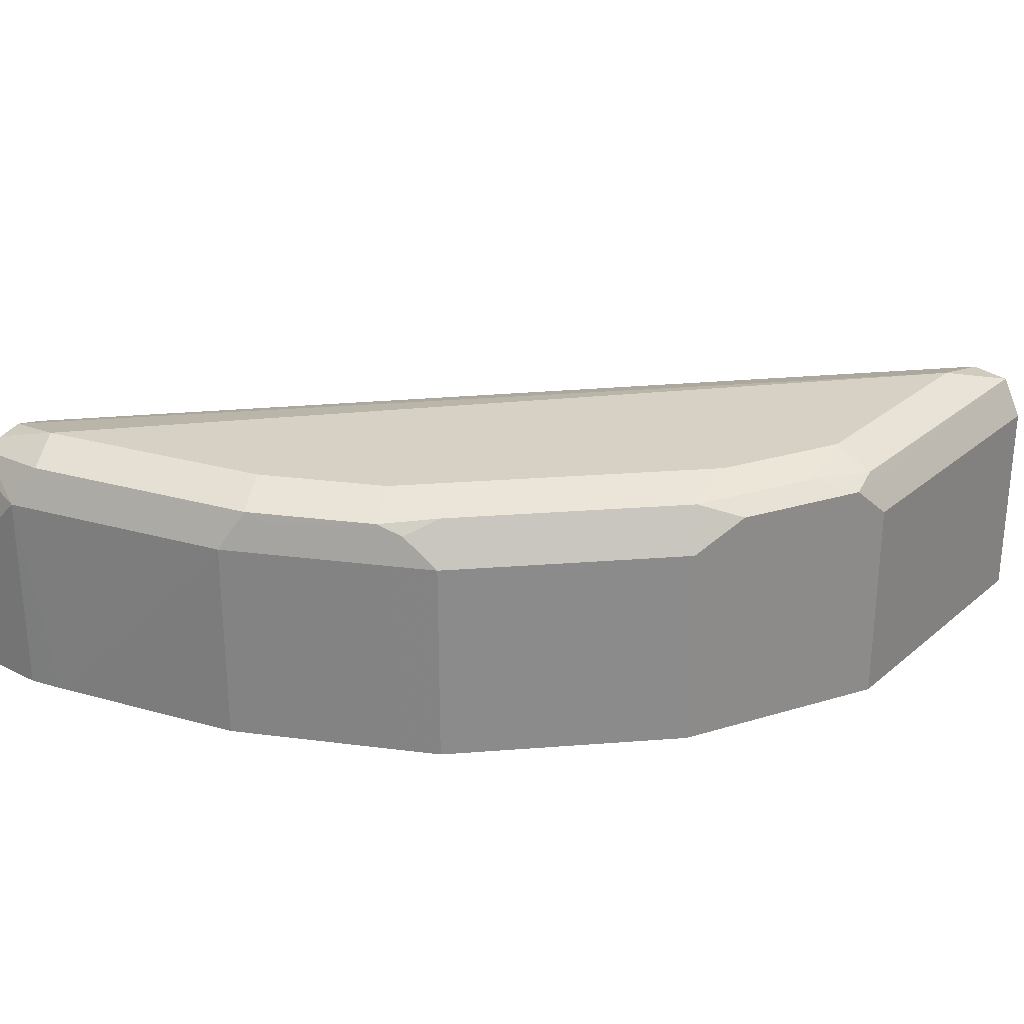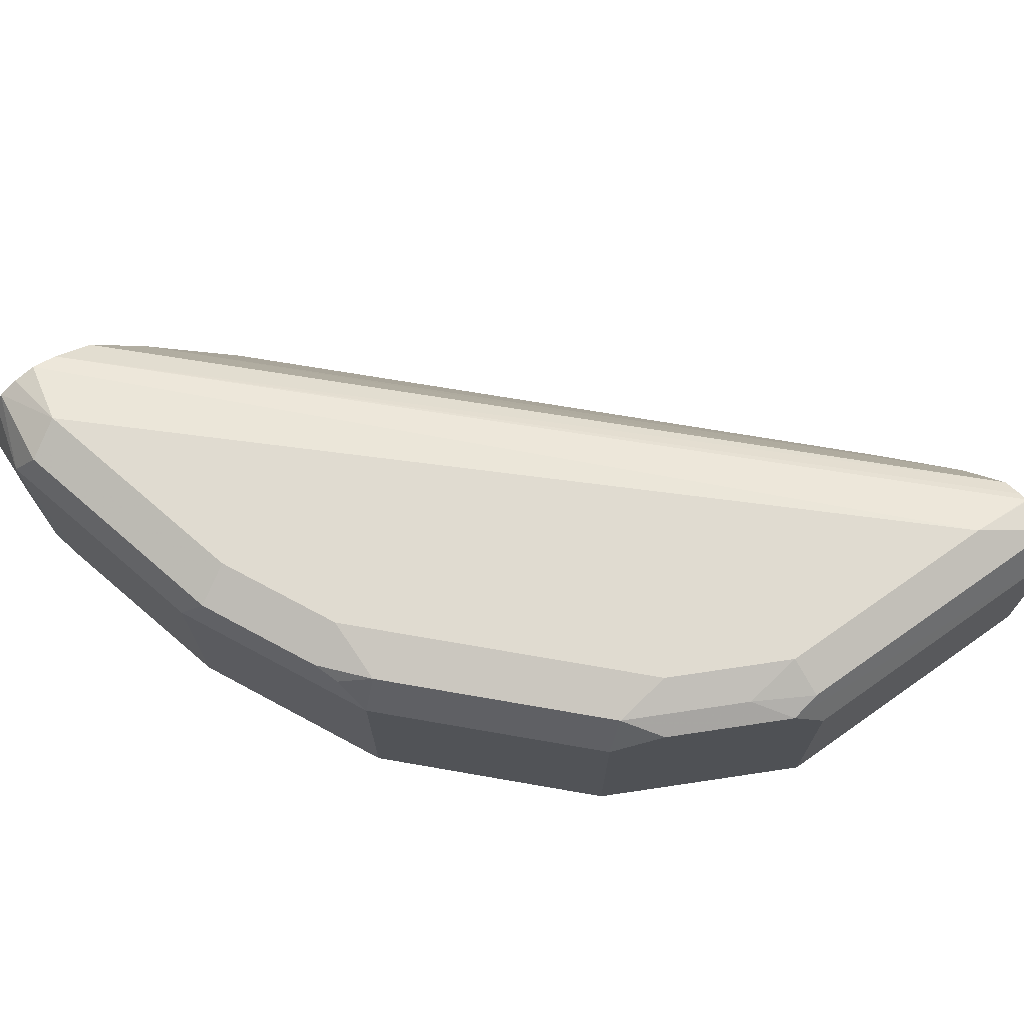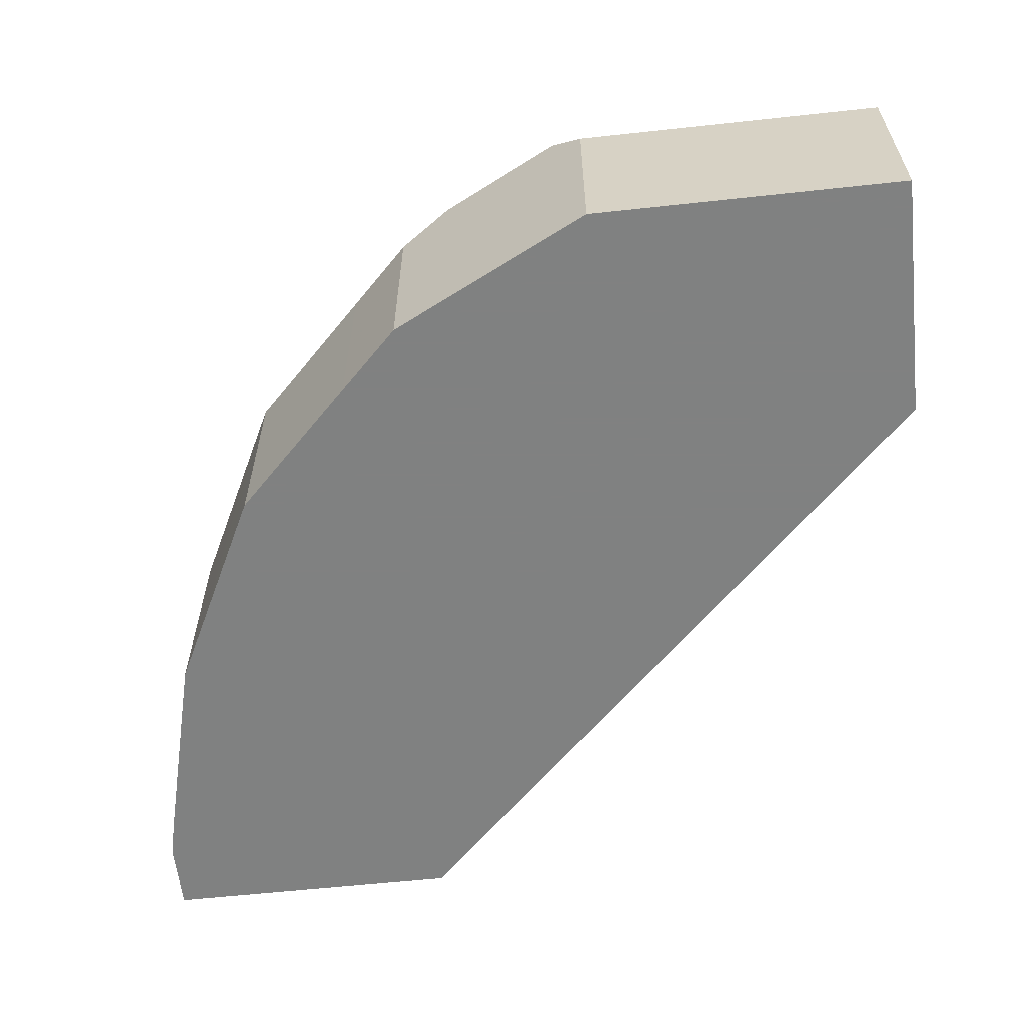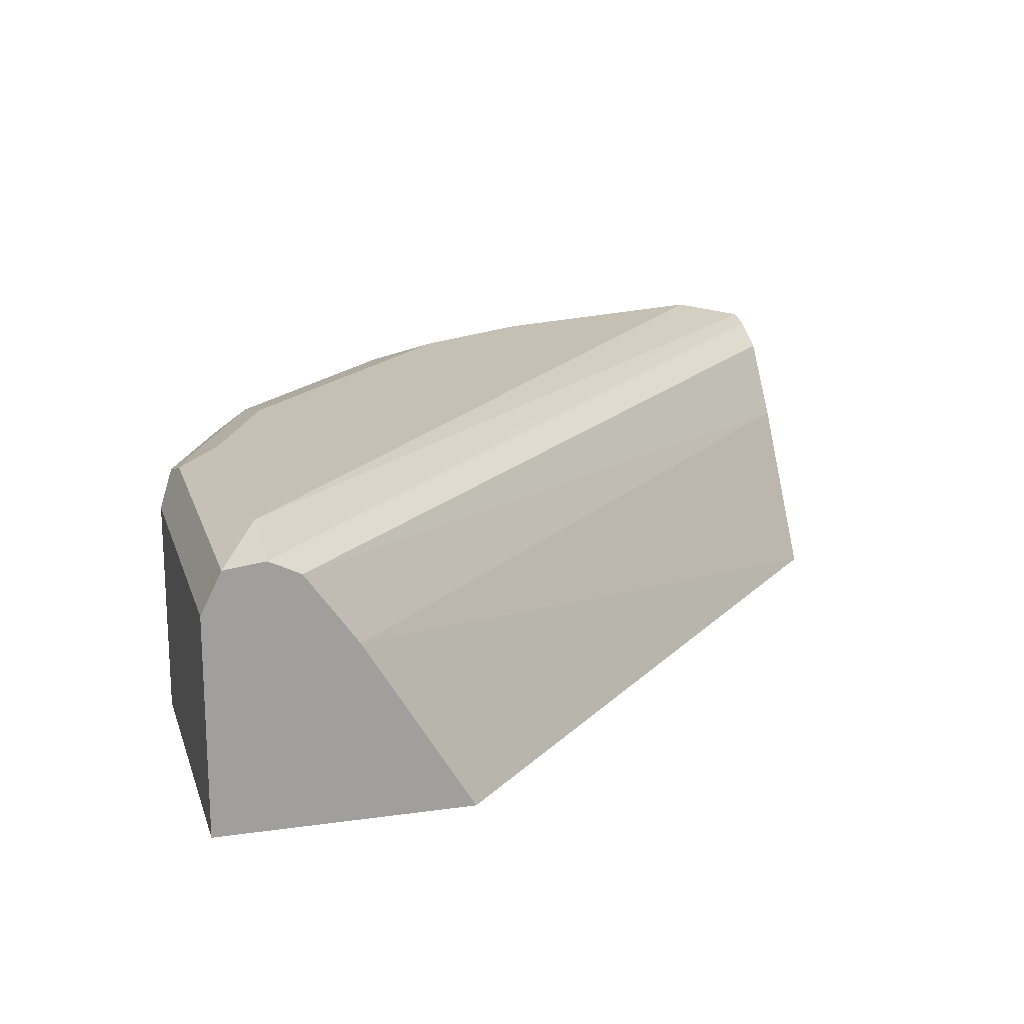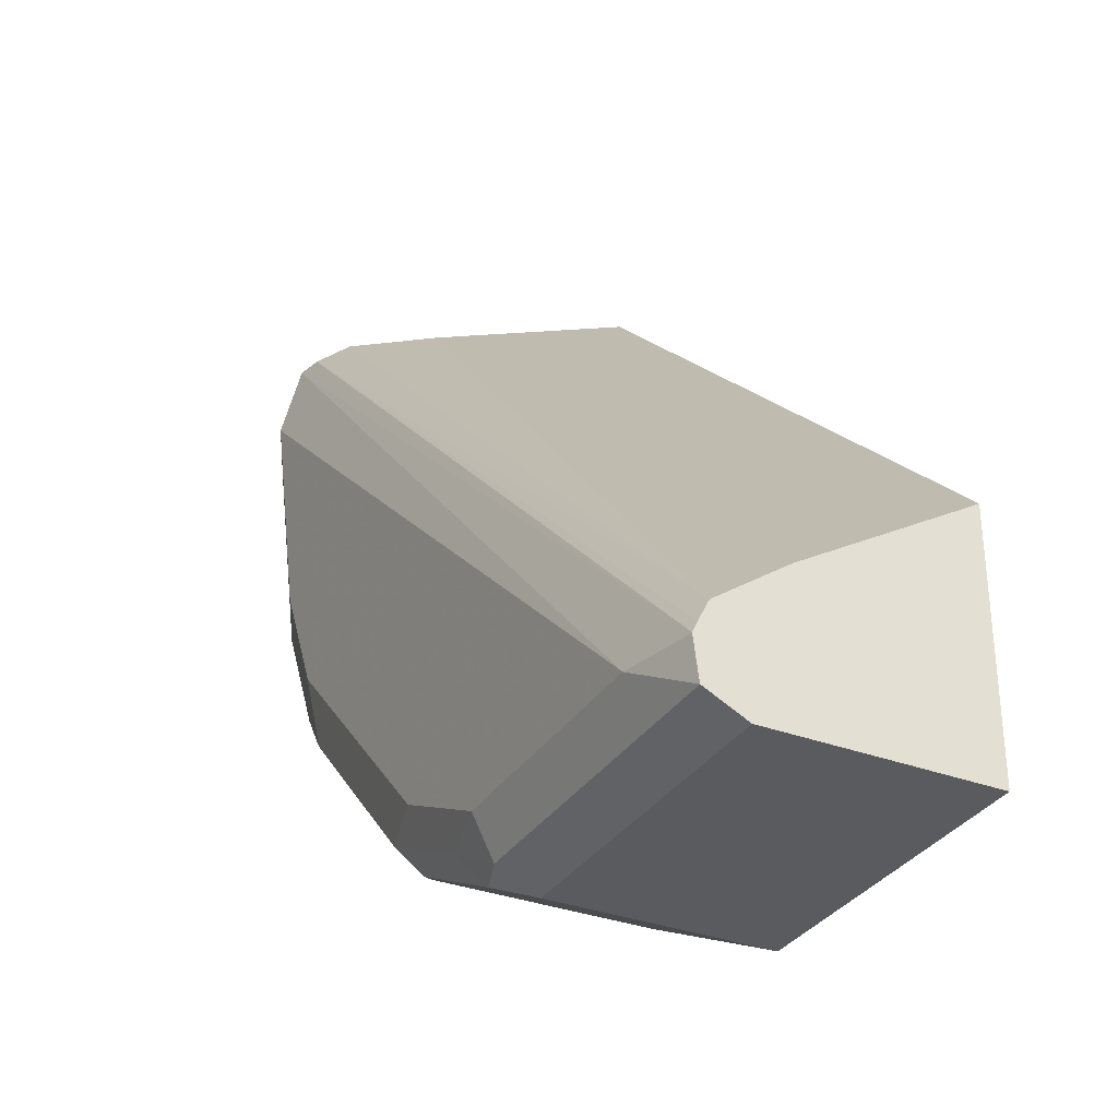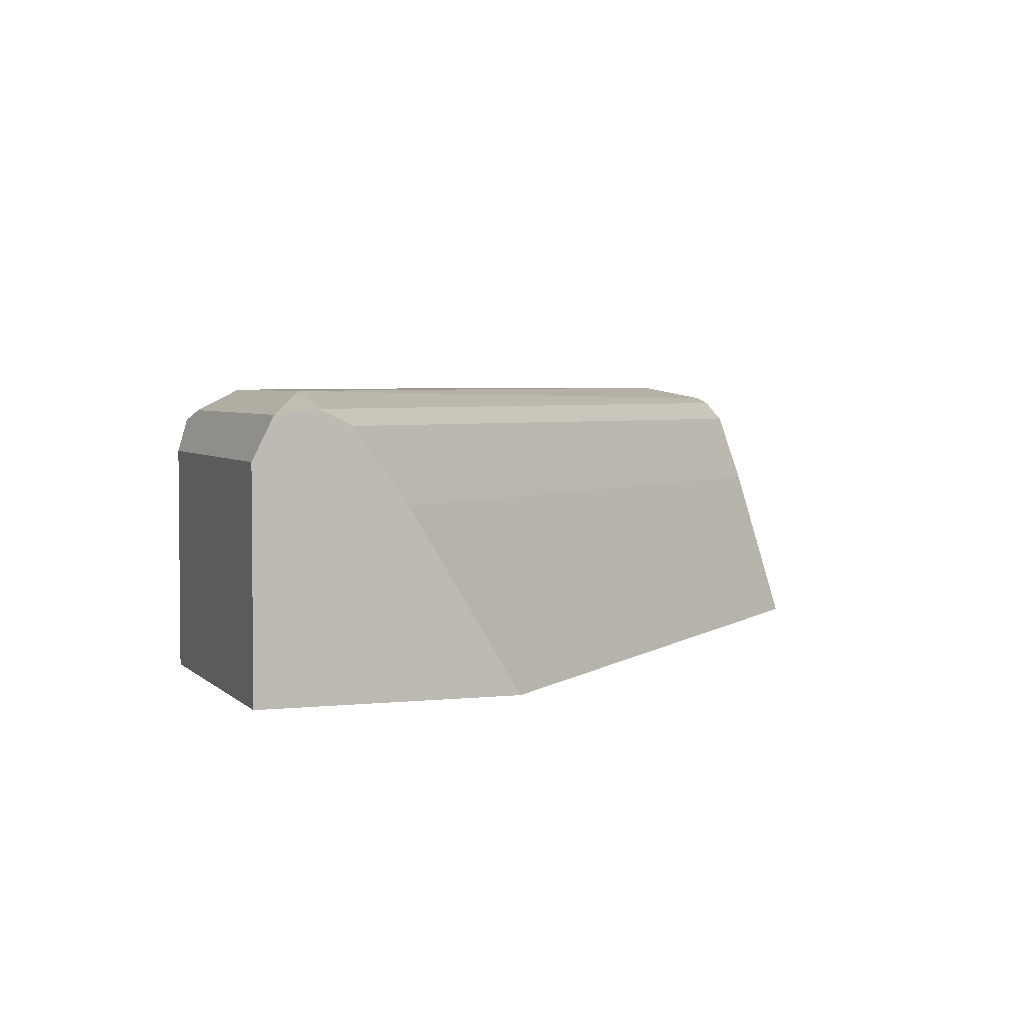
<metadata>
{"format":"obj","ext":"obj","renderer":"f3d","projection":"perspective","resolution":1024,"background":"white","views":[{"elev":26.6,"azim":128.0,"up":"+Y"},{"elev":70.0,"azim":144.9,"up":"+Y"},{"elev":-60.3,"azim":-173.7,"up":"+Y"},{"elev":18.4,"azim":-105.3,"up":"+Y"},{"elev":-32.6,"azim":-117.7,"up":"+Z"},{"elev":3.6,"azim":-110.5,"up":"+Y"}]}
</metadata>
<code>
v -0.02391 0.8515 -0.2464
v -0.02391 0.8515 -0.1627
v -0.02391 0.9241 -0.2464
v 0.08215 0.8515 -0.2464
v -0.02391 0.9104 -0.1985
v 0.1644 0.8515 0.02393
v -0.02391 0.9378 -0.2396
v 0.09242 0.9343 -0.2413
v 0.08215 0.9241 -0.2464
v 0.0885 0.8515 -0.2432
v -0.02391 0.9343 -0.2156
v 0.2 0.9058 0.02393
v 0.267 0.8515 0.02393
v -0.02391 0.9394 -0.2265
v 5.88e-06 0.9446 -0.2259
v 0.08215 0.9378 -0.2396
v 0.1027 0.9395 -0.2285
v 0.1335 0.9343 -0.2208
v 0.1369 0.9241 -0.219
v 0.1232 0.9241 -0.2259
v 0.1232 0.8515 -0.2259
v -0.02391 0.9379 -0.2226
v 0.219 0.9309 0.02393
v 0.2213 0.932 0.02393
v 0.2327 0.9378 0.02393
v 0.267 0.8515 -2.263e-05
v 0.267 0.883 0.02393
v -0.02391 0.9394 -0.2261
v 0.08215 0.9446 -0.2259
v 0.2416 0.9398 0.02393
v 0.2464 0.9446 -2.263e-05
v 0.1232 0.9446 -0.2054
v 0.1437 0.9395 -0.2079
v 0.1506 0.9241 -0.2122
v 0.1369 0.8515 -0.219
v 0.267 0.9241 -2.263e-05
v 0.2642 0.8515 -0.01241
v 0.267 0.9035 0.02051
v 0.2663 0.9029 0.02393
v 0.2498 0.9378 0.02393
v 0.2567 0.9343 0.02393
v 0.2601 0.9378 -0.00685
v 0.2259 0.9446 -0.08216
v 0.1848 0.9446 -0.1437
v 0.1848 0.9395 -0.1668
v 0.1711 0.9241 -0.1916
v 0.1506 0.8515 -0.2122
v 0.2601 0.9275 0.02393
v 0.2464 0.9241 -0.08216
v 0.2396 0.9378 -0.08899
v 0.2464 0.8515 -0.08216
v 0.2053 0.9446 -0.1232
v 0.2053 0.9395 -0.1463
v 0.1711 0.8515 -0.1916
v 0.2122 0.9241 -0.1506
v 0.2359 0.8515 -0.1032
v 0.2396 0.9241 -0.09585
v 0.2361 0.9343 -0.09757
v 0.219 0.9378 -0.13
v 0.2156 0.9343 -0.1386
v 0.2122 0.8515 -0.1506
v 0.219 0.9241 -0.1369
v 0.219 0.8515 -0.1369
f 31 42 50
f 30 40 31
f 31 40 41
f 31 41 42
f 31 50 43
f 34 46 54
f 32 45 33
f 33 45 46
f 33 46 34
f 34 54 47
f 27 38 39
f 32 44 45
f 26 37 36
f 15 44 32
f 22 25 28
f 19 47 35
f 19 34 47
f 19 21 20
f 19 35 21
f 18 34 19
f 18 33 34
f 17 32 33
f 17 29 32
f 16 29 17
f 15 32 29
f 36 42 41
f 15 52 44
f 25 30 28
f 36 41 48
f 46 61 54
f 36 39 38
f 15 43 52
f 58 62 59
f 57 62 58
f 56 62 57
f 56 63 62
f 55 63 61
f 55 62 63
f 55 59 62
f 55 60 59
f 53 60 55
f 53 59 60
f 52 59 53
f 50 58 59
f 36 48 39
f 49 58 50
f 49 56 57
f 49 51 56
f 46 55 61
f 45 55 46
f 45 53 55
f 44 53 45
f 44 52 53
f 43 59 52
f 43 50 59
f 37 51 49
f 36 50 42
f 36 49 50
f 36 37 49
f 49 57 58
f 15 31 43
f 1 51 37
f 15 28 30
f 4 8 10
f 4 9 8
f 3 8 9
f 3 7 8
f 2 6 5
f 1 6 2
f 1 13 6
f 1 26 13
f 1 37 26
f 1 56 51
f 1 63 56
f 1 61 63
f 1 54 61
f 1 47 54
f 1 35 47
f 1 21 35
f 1 10 21
f 1 4 10
f 15 30 31
f 1 3 9
f 1 7 3
f 1 14 7
f 1 28 14
f 1 22 28
f 1 11 22
f 1 5 11
f 1 2 5
f 5 6 12
f 5 12 11
f 1 9 4
f 6 27 39
f 6 13 27
f 14 28 15
f 13 38 27
f 13 36 38
f 13 26 36
f 11 24 25
f 11 23 24
f 11 12 23
f 8 21 10
f 8 20 21
f 8 19 20
f 8 18 19
f 8 33 18
f 8 17 33
f 11 25 22
f 7 16 8
f 8 16 17
f 6 48 41
f 6 41 40
f 6 39 48
f 6 30 25
f 6 25 24
f 6 40 30
f 6 23 12
f 7 14 15
f 7 15 29
f 7 29 16
f 6 24 23

</code>
